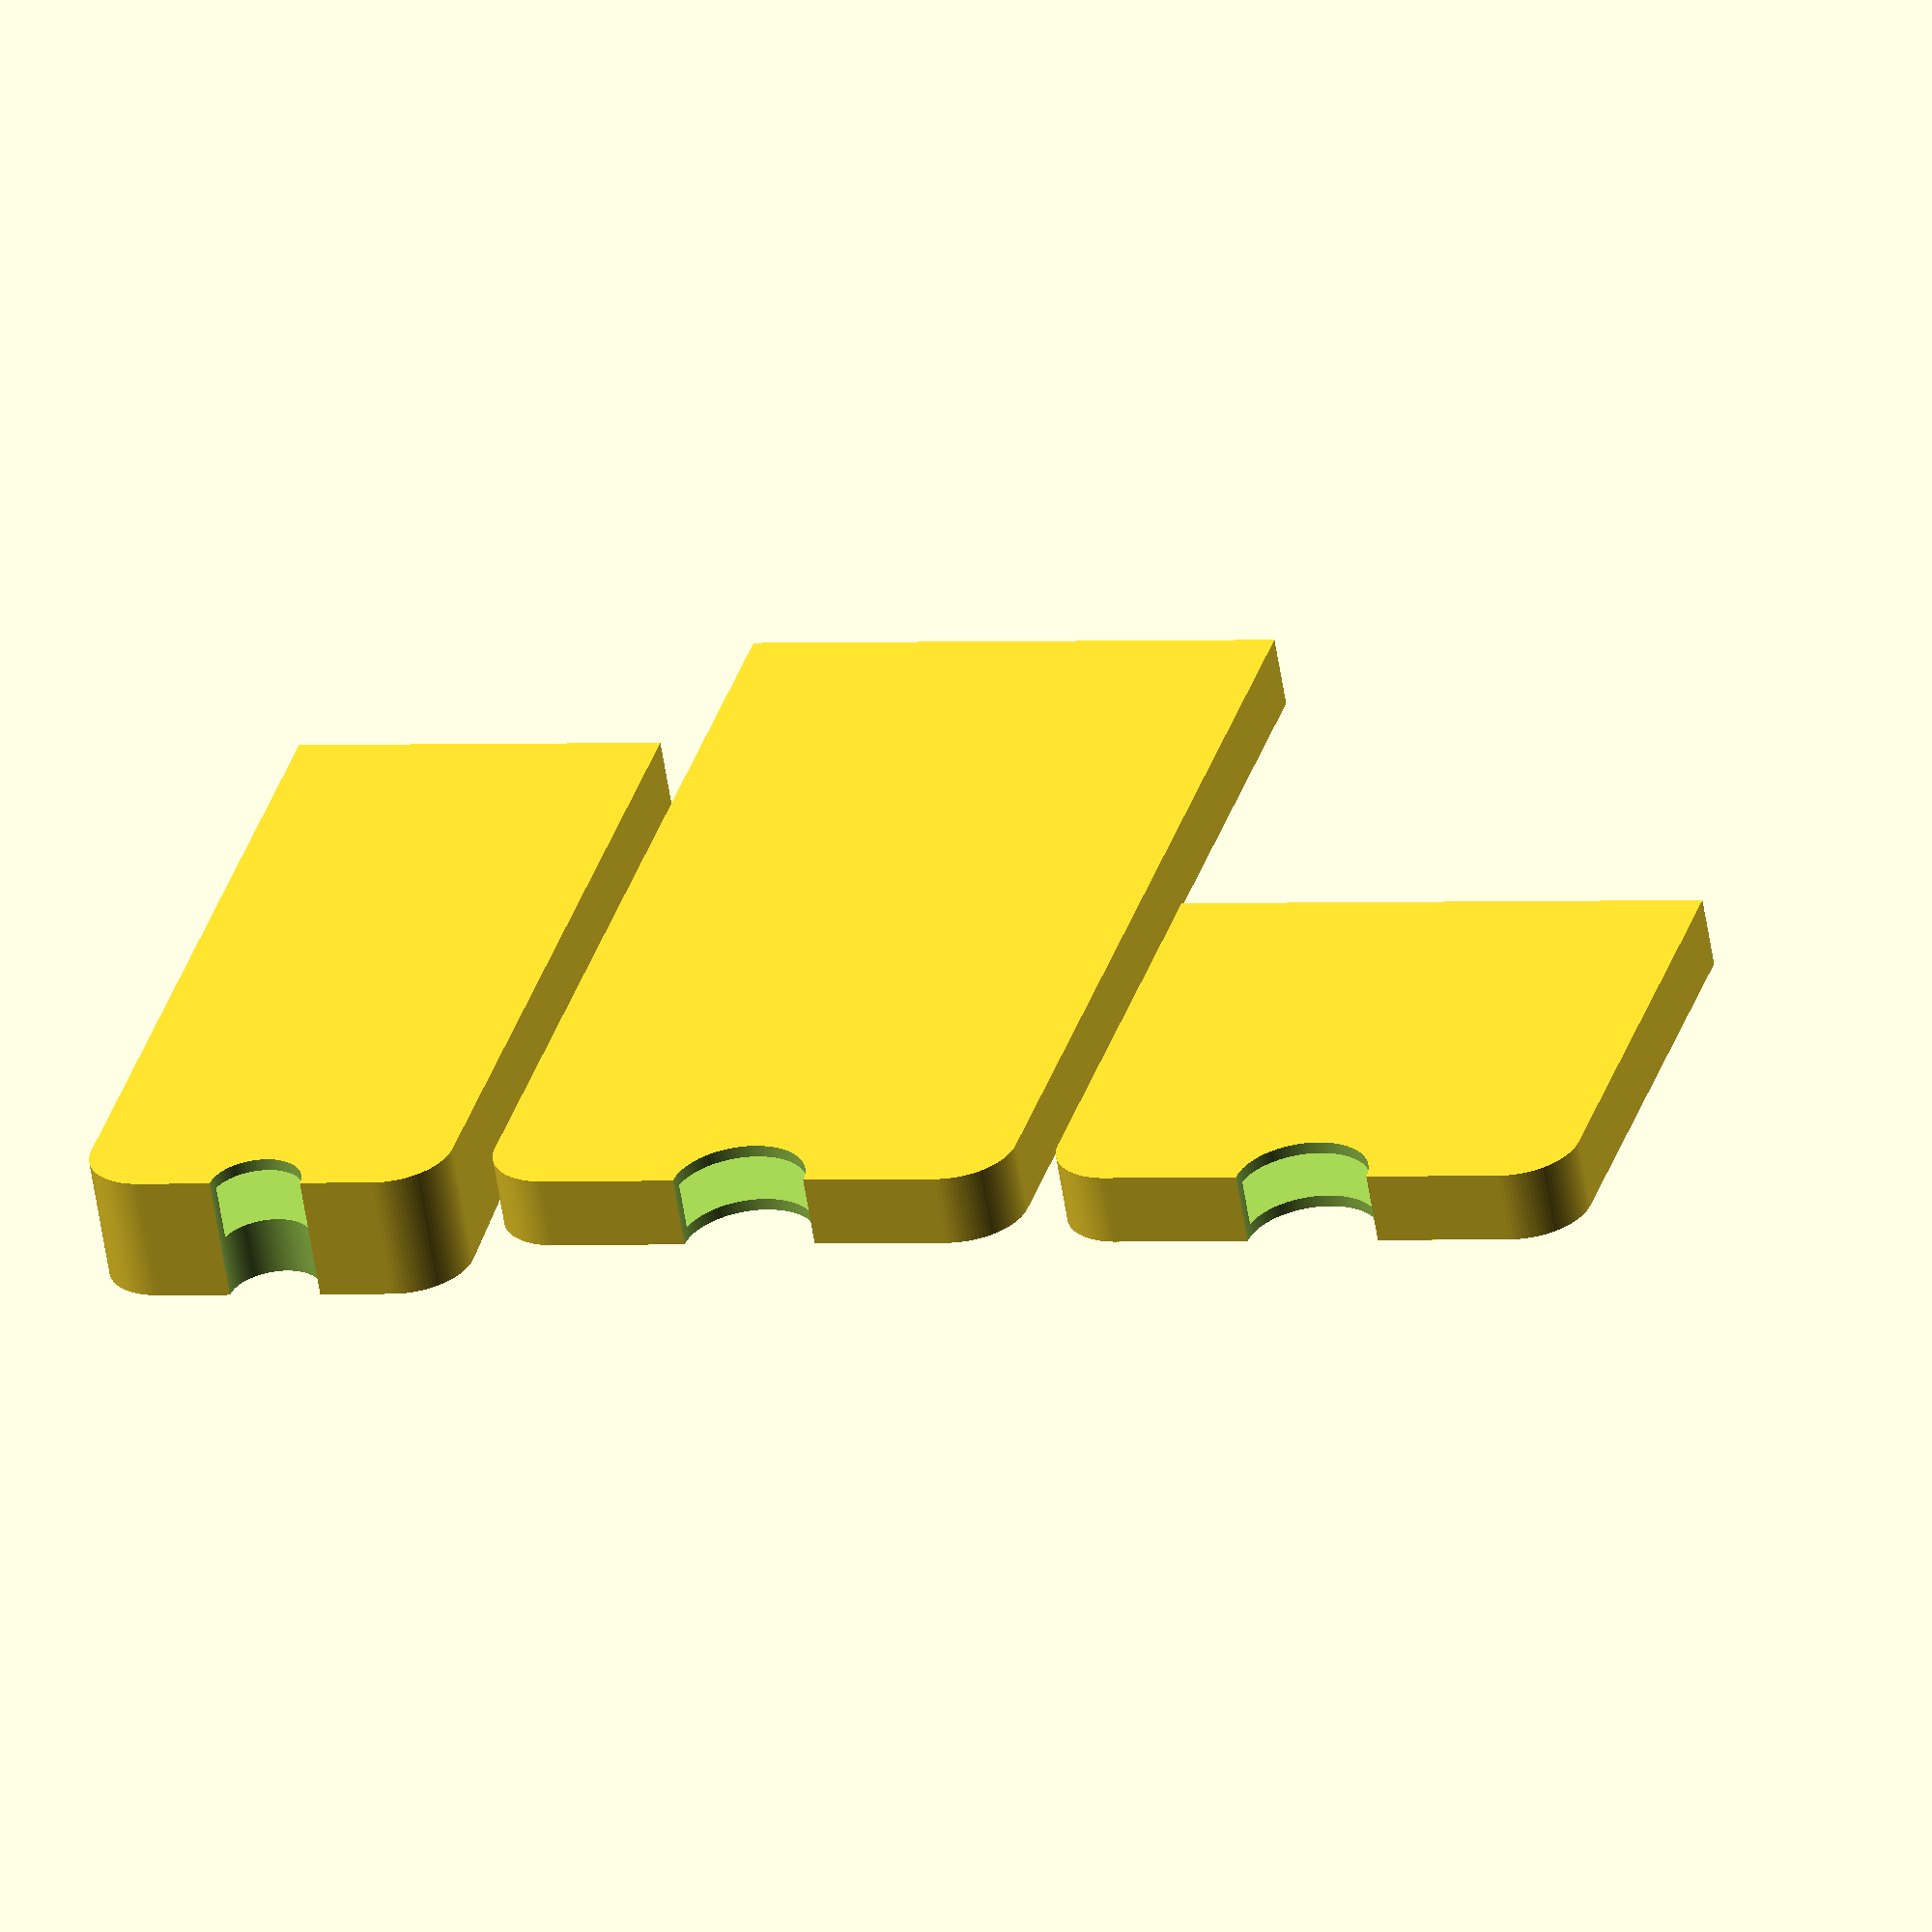
<openscad>
$fn=100;

//tolerance = 0.2;
fudge = 0.01;

module tombstone(x, y, z, r, extra_base=0) {
    hull() {

        // bottom left rounded corner
        translate([
            r,
            r,
            0
        ]) cylinder(
            h=z + extra_base,
            r=r
        );

        // bottom right rounded corner
        translate([
            x - r,
            r,
            0
        ]) cylinder(
            h=z + extra_base,
            r=r
        );

        // top face
        translate([
            0,
            y - fudge,
            0
        ]) cube([
            x,
            fudge,
            z
        ]);
    }
}

module case(
    width,
    height,
    depth,
    border_radius,
    wall,
    play,
    extra_base = 0
) {
    inner_width = play + width + play;
    inner_height = play + height + play;
    inner_depth = play + depth + play;
    inner_border_radius = play + border_radius;

    outer_width = wall + inner_width + wall;
    outer_height = wall + inner_height;
    outer_depth = wall + inner_depth + wall;
    outer_border_radius = inner_border_radius + wall;

    difference() {

        // outer
        tombstone(
            outer_width,
            outer_height,
            outer_depth,
            outer_border_radius,
            extra_base=extra_base
        );

        // inner
        translate([
            wall,
            wall,
            wall
        ]) tombstone(
            inner_width,
            inner_height + fudge,
            inner_depth,
            inner_border_radius
        );

        // punch
        translate([
            outer_width / 2,
            0,
            -fudge
        ]) cylinder(
            h=fudge + outer_depth + extra_base + fudge,
            d=outer_width / 4
        );
    }
}

module aleve6() {
    case(
        width = 52,
        height = 53,
        depth = 4,
        border_radius = 5,
        wall = 1.25,
        play = 0.5
    );
}

module aleve12() {
    case(
        width = 52,
        height = 106,
        depth = 4,
        border_radius = 5,
        wall = 1.25,
        play = 0.5
    );
}

module dia10() {
    case(
        width = 35,
        height = 86,
        depth = 4.8,
        border_radius = 5,
        wall = 1.25,
        play = 0.5,
        extra_base = 4.8
    );
}

module all() {
    rotate([0, 0, 180]) {
        aleve6();
        translate([60, 0, 0]) aleve12();
        translate([120, 0, 0]) dia10();
    }
}

all();

</openscad>
<views>
elev=240.9 azim=344.8 roll=350.9 proj=o view=wireframe
</views>
